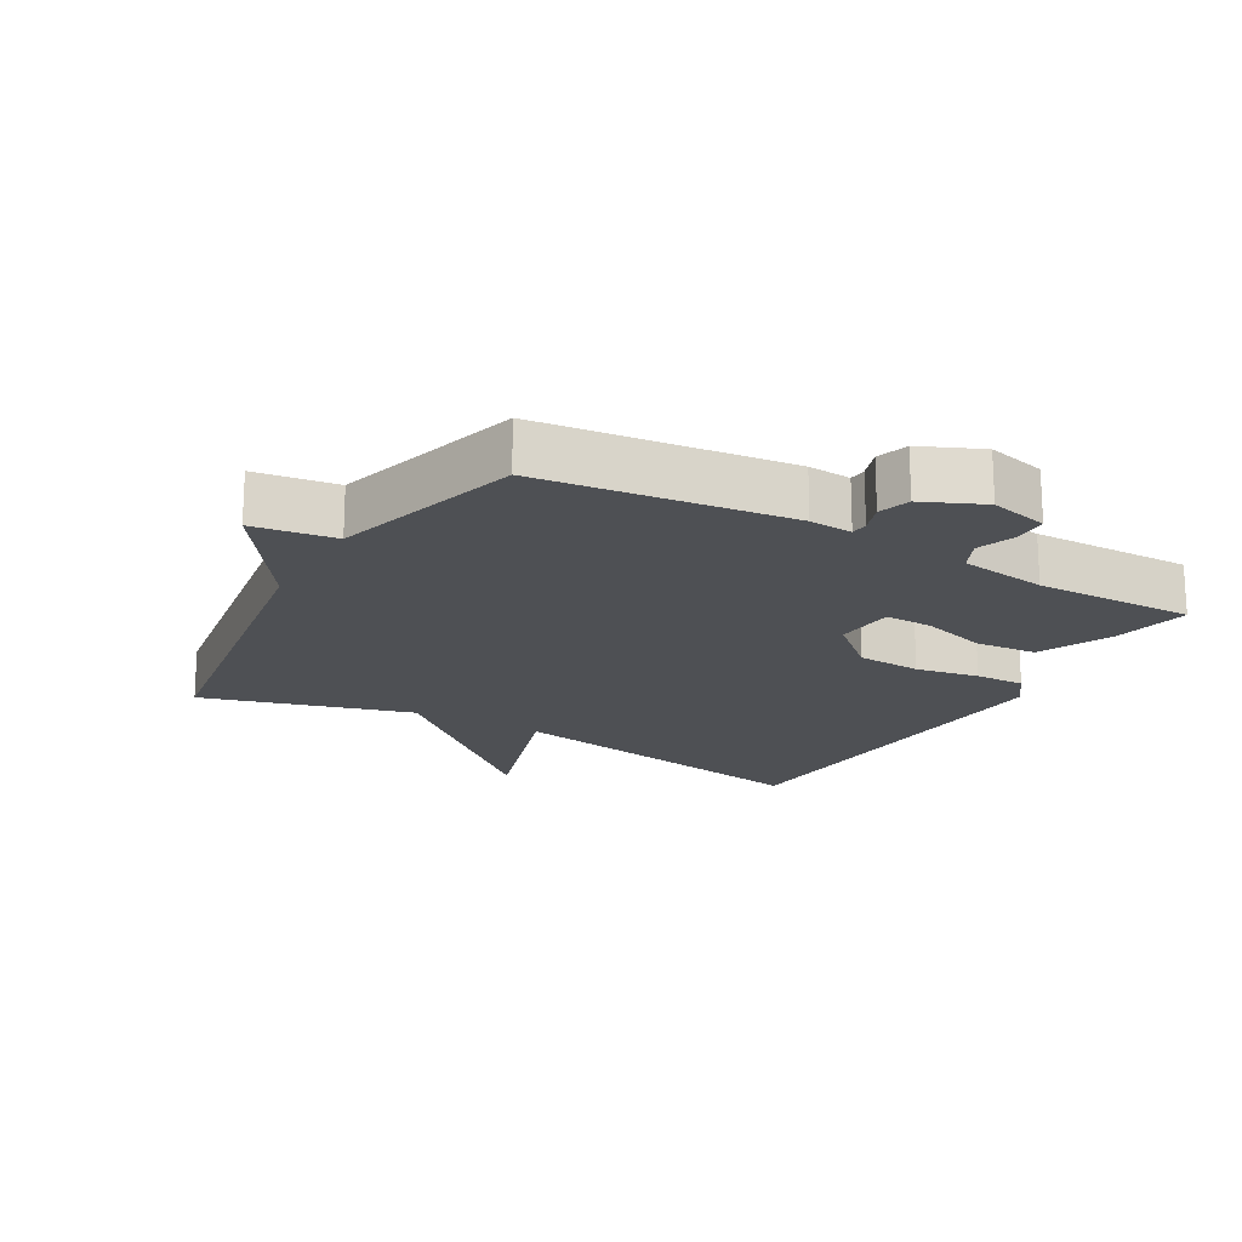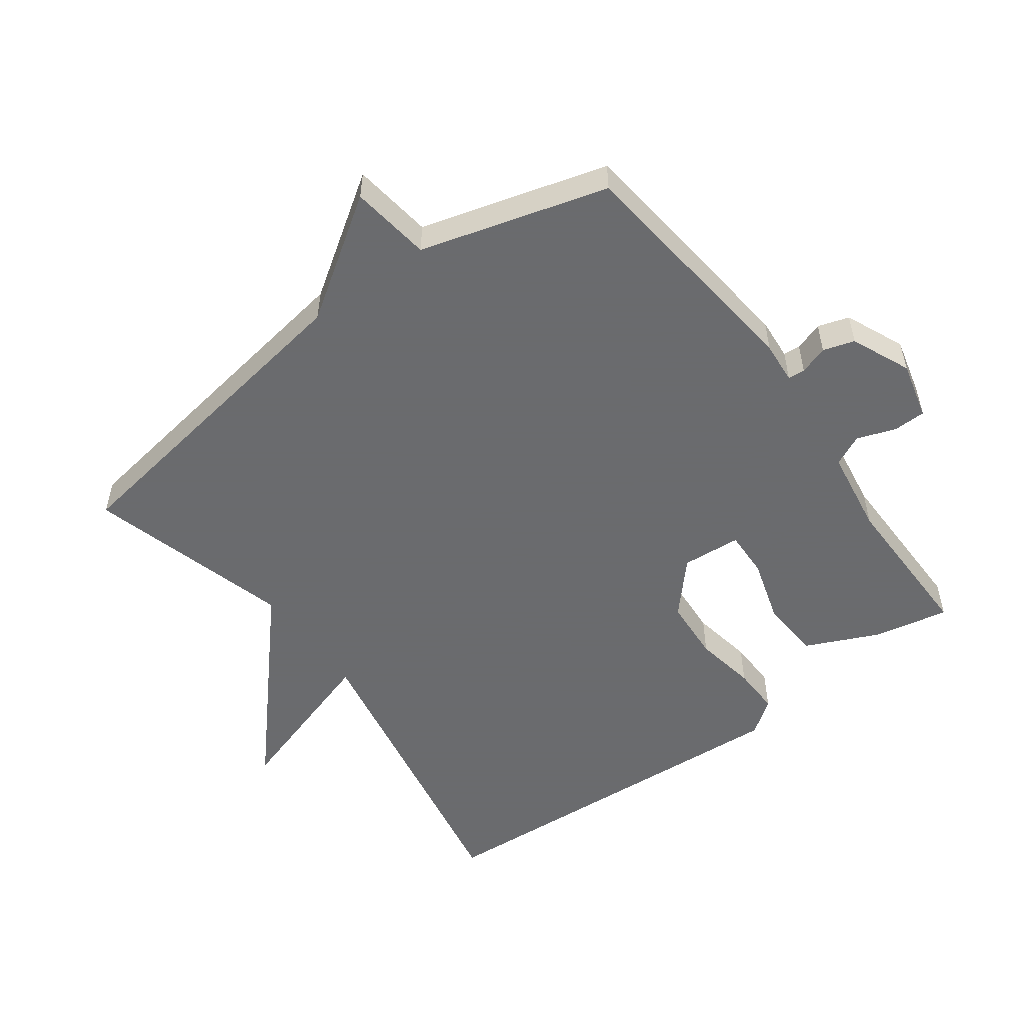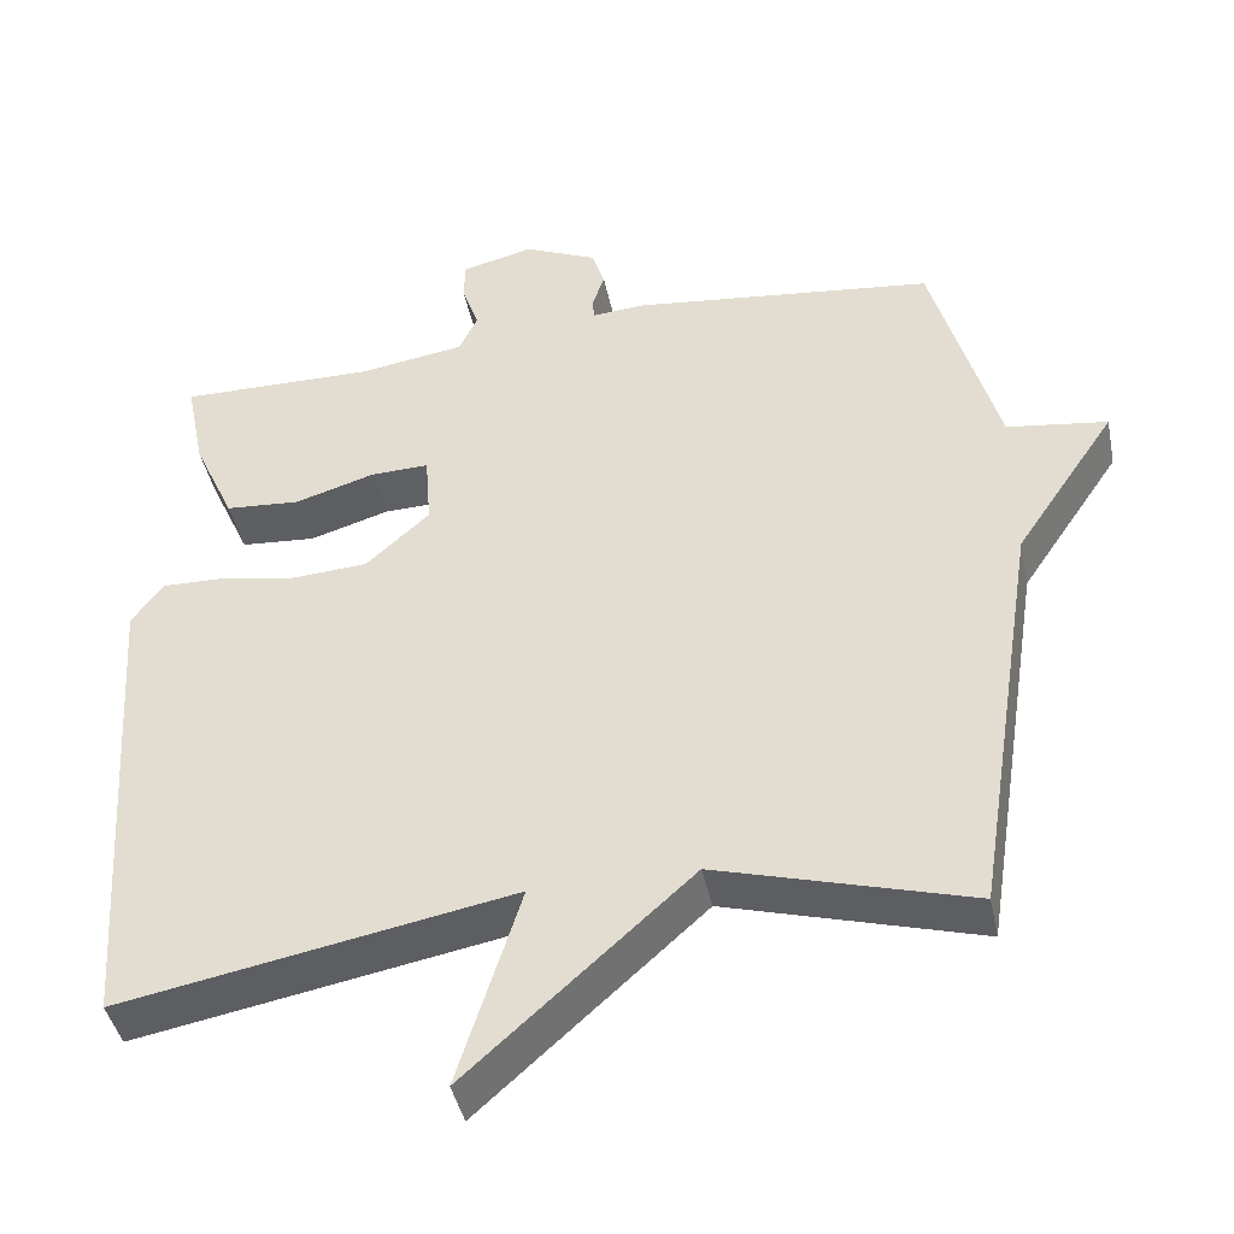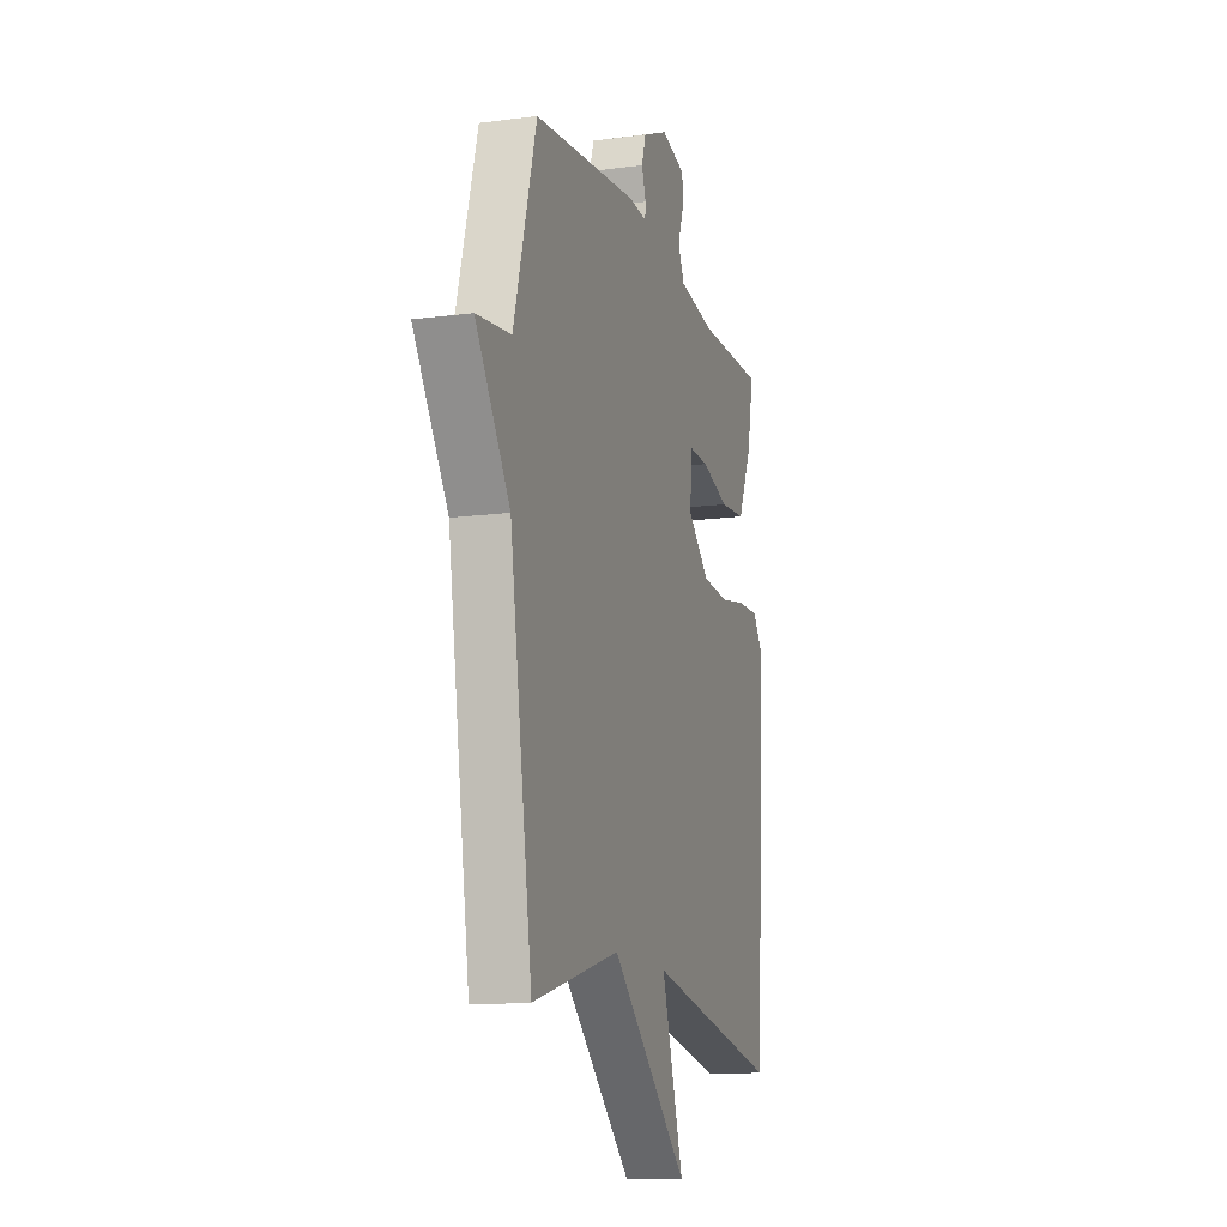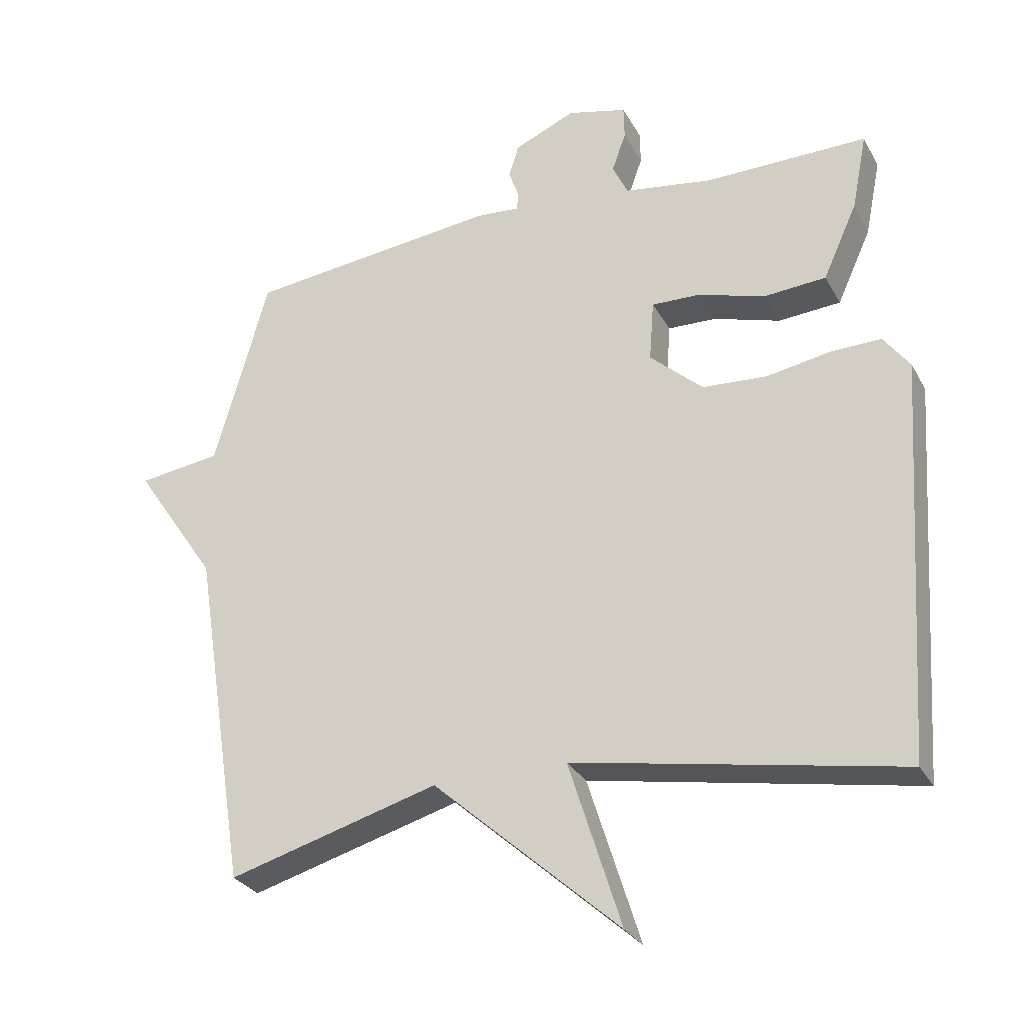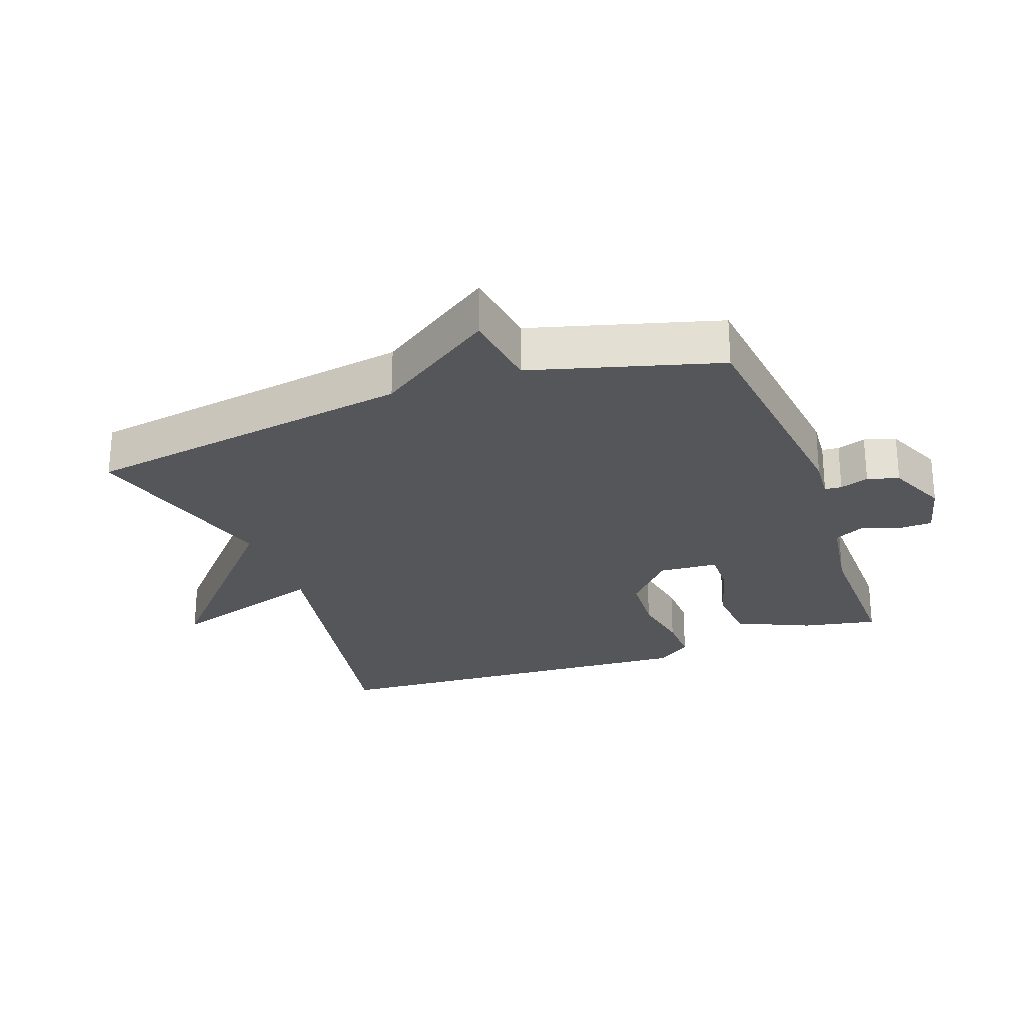
<metadata>
{"format":"obj","ext":"obj","renderer":"f3d","projection":"perspective","resolution":1024,"background":"white","views":[{"elev":-18.6,"azim":-29.7,"up":"+Y"},{"elev":-53.3,"azim":-53.8,"up":"+Y"},{"elev":-42.4,"azim":-168.3,"up":"+Z"},{"elev":-13.4,"azim":-73.3,"up":"+Z"},{"elev":-28.9,"azim":23.8,"up":"+Z"},{"elev":-25.9,"azim":-70.0,"up":"+Y"}]}
</metadata>
<code>
v -0.5 0.07 0.5
v -0.124 0.07 0.543
v -0.059 0.07 0.538
v -0.057 0.07 0.564
v -0.072 0.07 0.608
v -0.057 0.07 0.656
v 0.034 0.07 0.696
v 0.123 0.07 0.674
v 0.124 0.07 0.624
v 0.103 0.07 0.565
v 0.126 0.07 0.517
v 0.258 0.07 0.497
v 0.5 0.07 0.5
v 0.477 0.07 0.385
v 0.426 0.07 0.273
v 0.333 0.07 0.266
v 0.233 0.07 0.296
v 0.161 0.07 0.298
v 0.154 0.07 0.207
v 0.233 0.07 0.136
v 0.33 0.07 0.13
v 0.425 0.07 0.147
v 0.5 0.07 0.149
v 0.539 0.07 0.096
v 0.5 0.07 -0.5
v 0.014 0.07 -0.411
v 0.092 0.07 -0.659
v -0.186 0.07 -0.411
v -0.5 0.07 -0.5
v -0.581 0.07 0.013
v -0.705 0.07 0.196
v -0.581 0.07 0.213
v -0.5 0 0.5
v -0.124 0 0.543
v -0.059 0 0.538
v -0.057 0 0.564
v -0.072 0 0.608
v -0.057 0 0.656
v 0.034 0 0.696
v 0.123 0 0.674
v 0.124 0 0.624
v 0.103 0 0.565
v 0.126 0 0.517
v 0.258 0 0.497
v 0.5 0 0.5
v 0.477 0 0.385
v 0.426 0 0.273
v 0.333 0 0.266
v 0.233 0 0.296
v 0.161 0 0.298
v 0.154 0 0.207
v 0.233 0 0.136
v 0.33 0 0.13
v 0.425 0 0.147
v 0.5 0 0.149
v 0.539 0 0.096
v 0.5 0 -0.5
v 0.014 0 -0.411
v 0.092 0 -0.659
v -0.186 0 -0.411
v -0.5 0 -0.5
v -0.581 0 0.013
v -0.705 0 0.196
v -0.581 0 0.213
f 30 31 32
f 1 2 3
f 32 1 3
f 30 32 3
f 29 30 3
f 28 29 3
f 26 27 28
f 26 28 3
f 24 25 26
f 23 24 26
f 22 23 26
f 21 22 26
f 20 21 26
f 19 20 26
f 26 3 4
f 19 26 4
f 18 19 4
f 5 6 7
f 4 5 7
f 18 4 7
f 17 18 7
f 15 16 17
f 14 15 17
f 13 14 17
f 12 13 17
f 11 12 17
f 11 17 7
f 10 11 7
f 7 8 9 10
f 64 63 62
f 35 34 33
f 35 33 64
f 35 64 62
f 35 62 61
f 35 61 60
f 60 59 58
f 35 60 58
f 58 57 56
f 58 56 55
f 58 55 54
f 58 54 53
f 58 53 52
f 58 52 51
f 36 35 58
f 36 58 51
f 36 51 50
f 39 38 37
f 39 37 36
f 39 36 50
f 39 50 49
f 49 48 47
f 49 47 46
f 49 46 45
f 49 45 44
f 49 44 43
f 39 49 43
f 39 43 42
f 42 41 40 39
f 1 33 34 2
f 2 34 35 3
f 3 35 36 4
f 4 36 37 5
f 5 37 38 6
f 6 38 39 7
f 7 39 40 8
f 8 40 41 9
f 9 41 42 10
f 10 42 43 11
f 11 43 44 12
f 12 44 45 13
f 13 45 46 14
f 14 46 47 15
f 15 47 48 16
f 16 48 49 17
f 17 49 50 18
f 18 50 51 19
f 19 51 52 20
f 20 52 53 21
f 21 53 54 22
f 22 54 55 23
f 23 55 56 24
f 24 56 57 25
f 25 57 58 26
f 26 58 59 27
f 27 59 60 28
f 28 60 61 29
f 29 61 62 30
f 30 62 63 31
f 31 63 64 32
f 32 64 33 1

</code>
